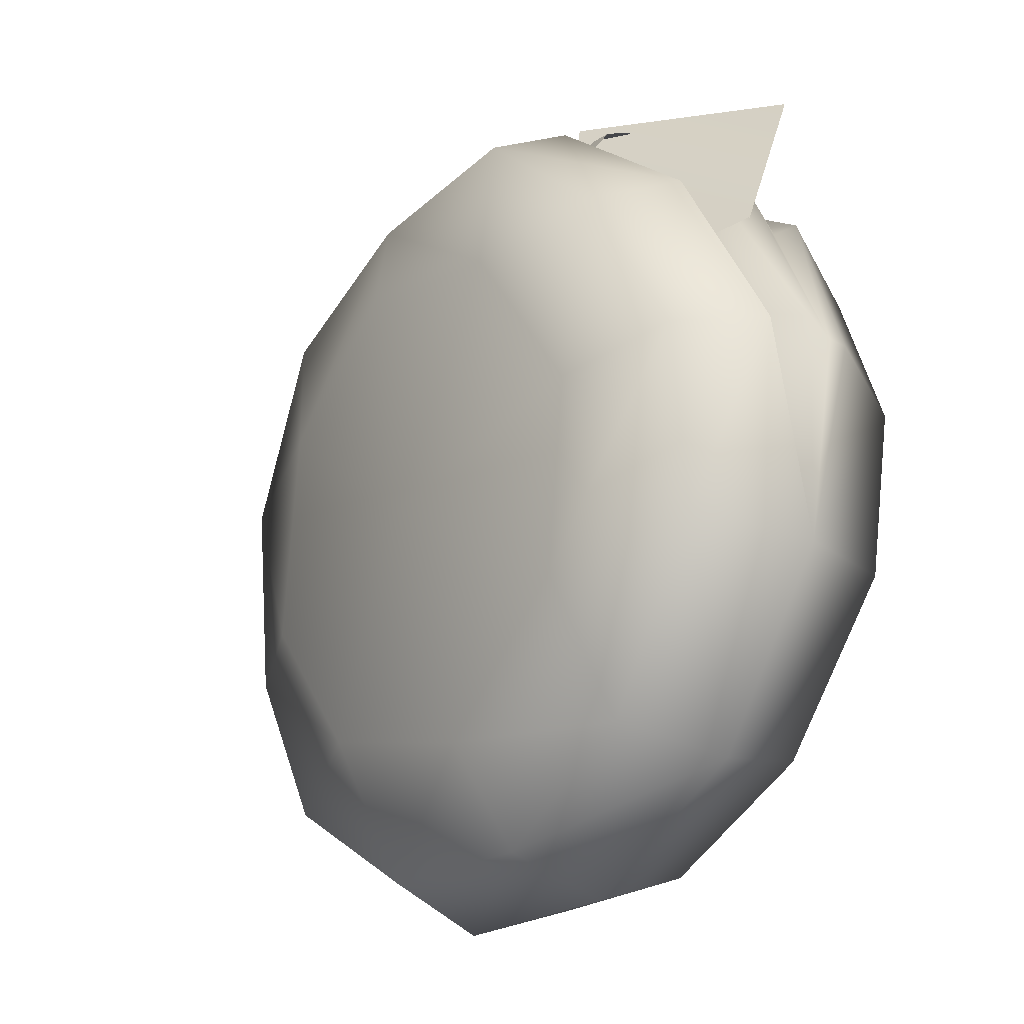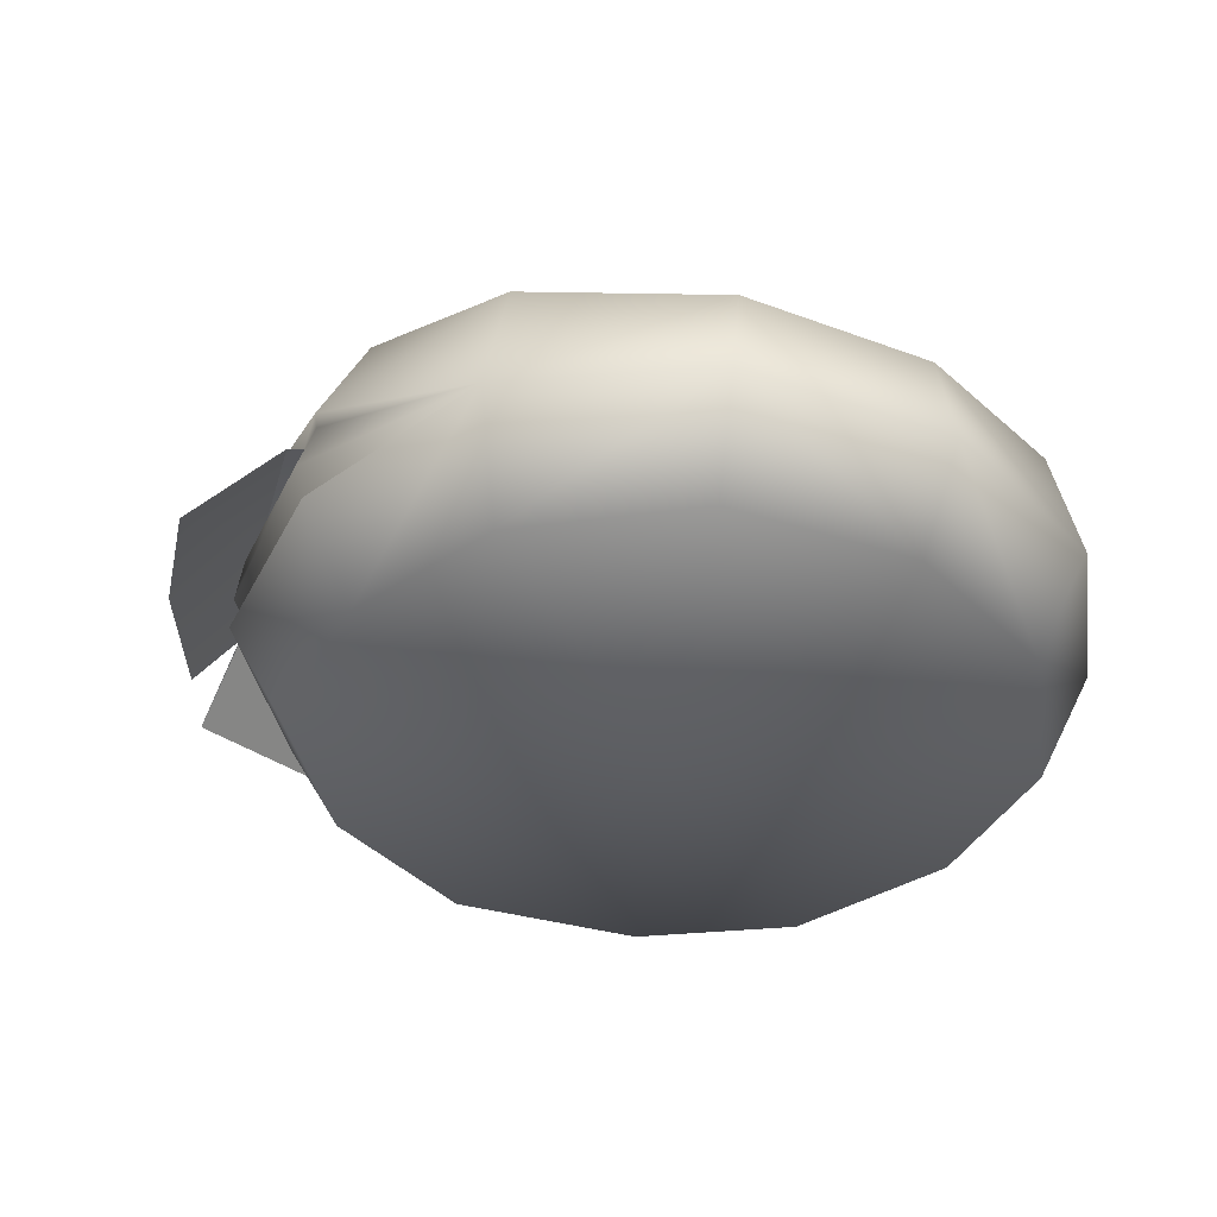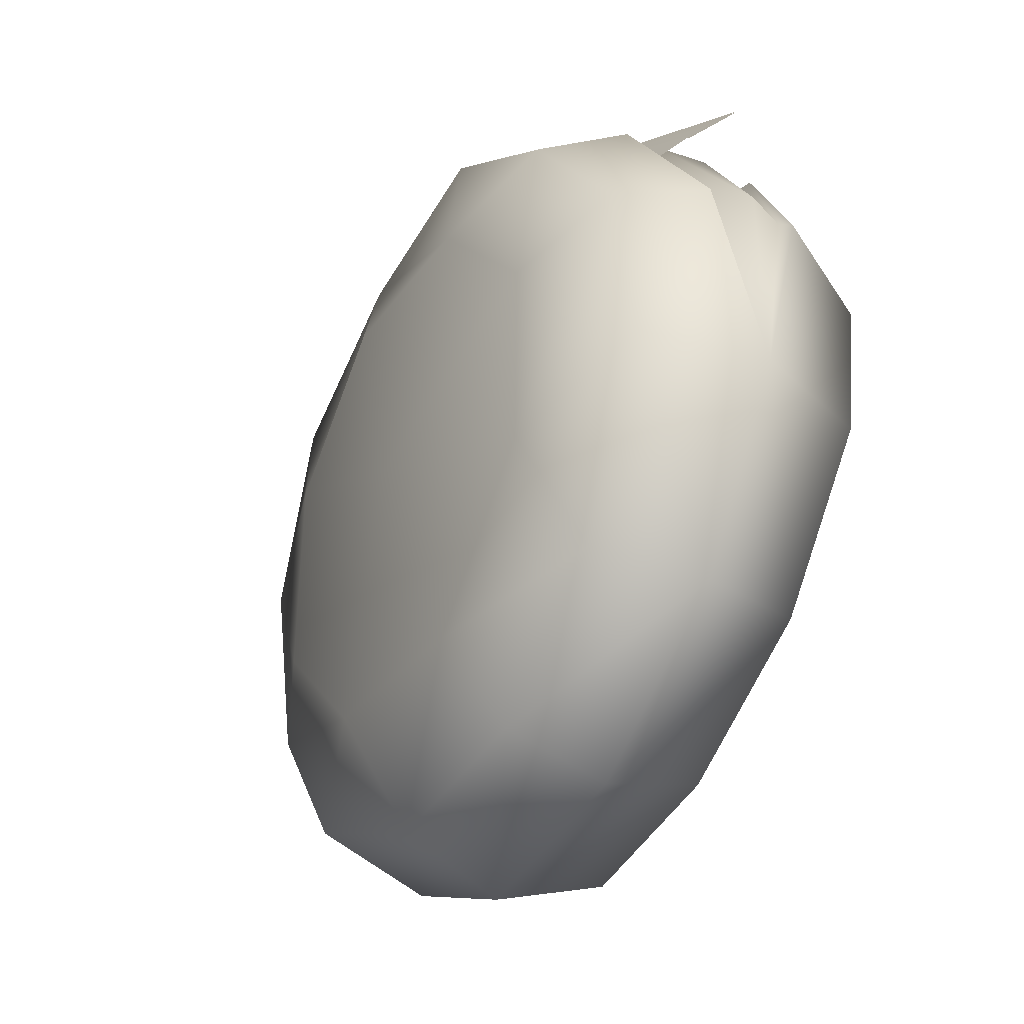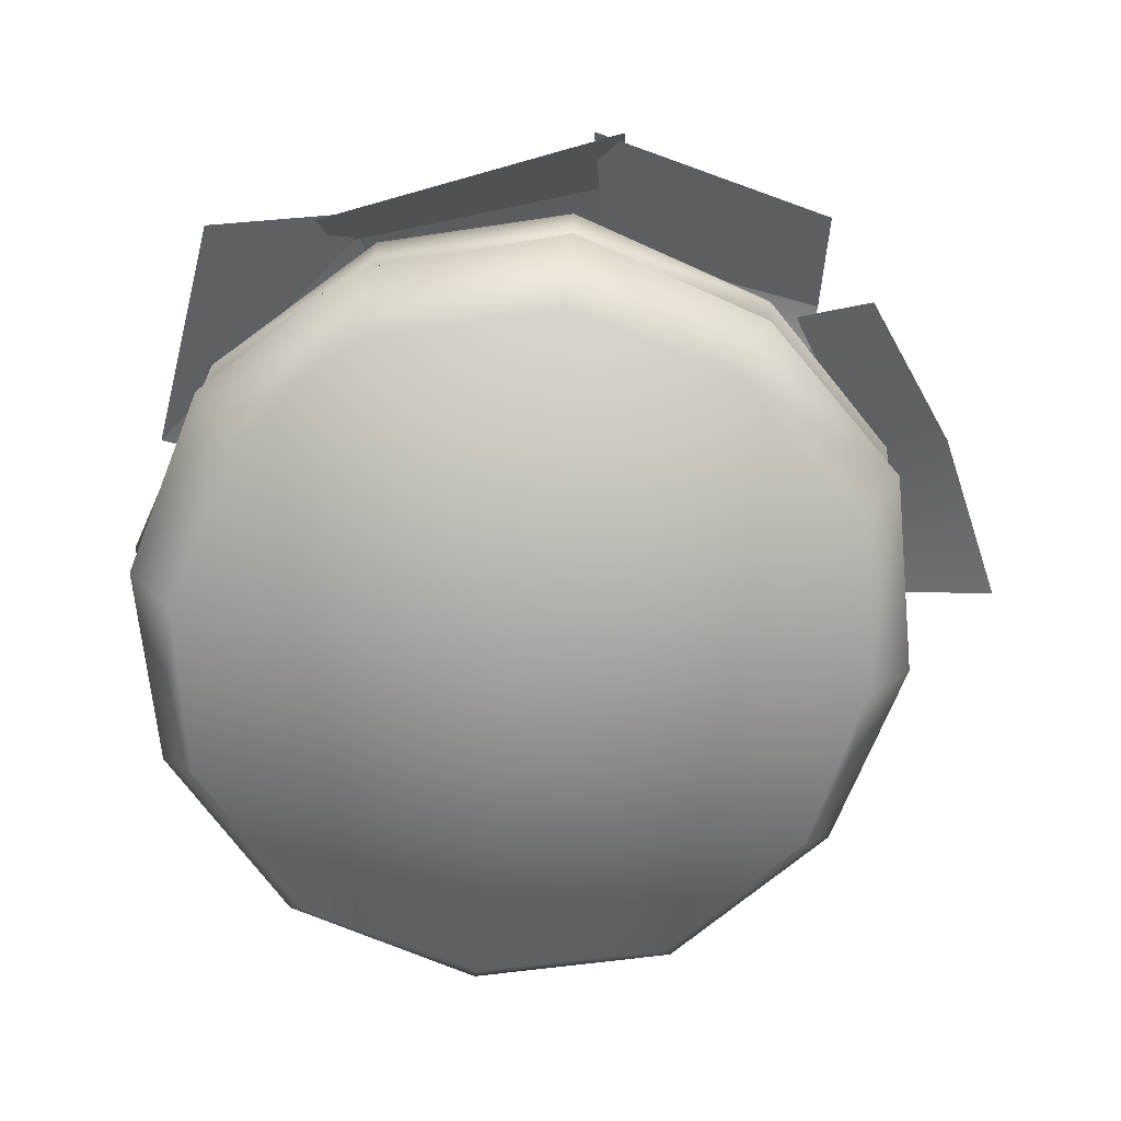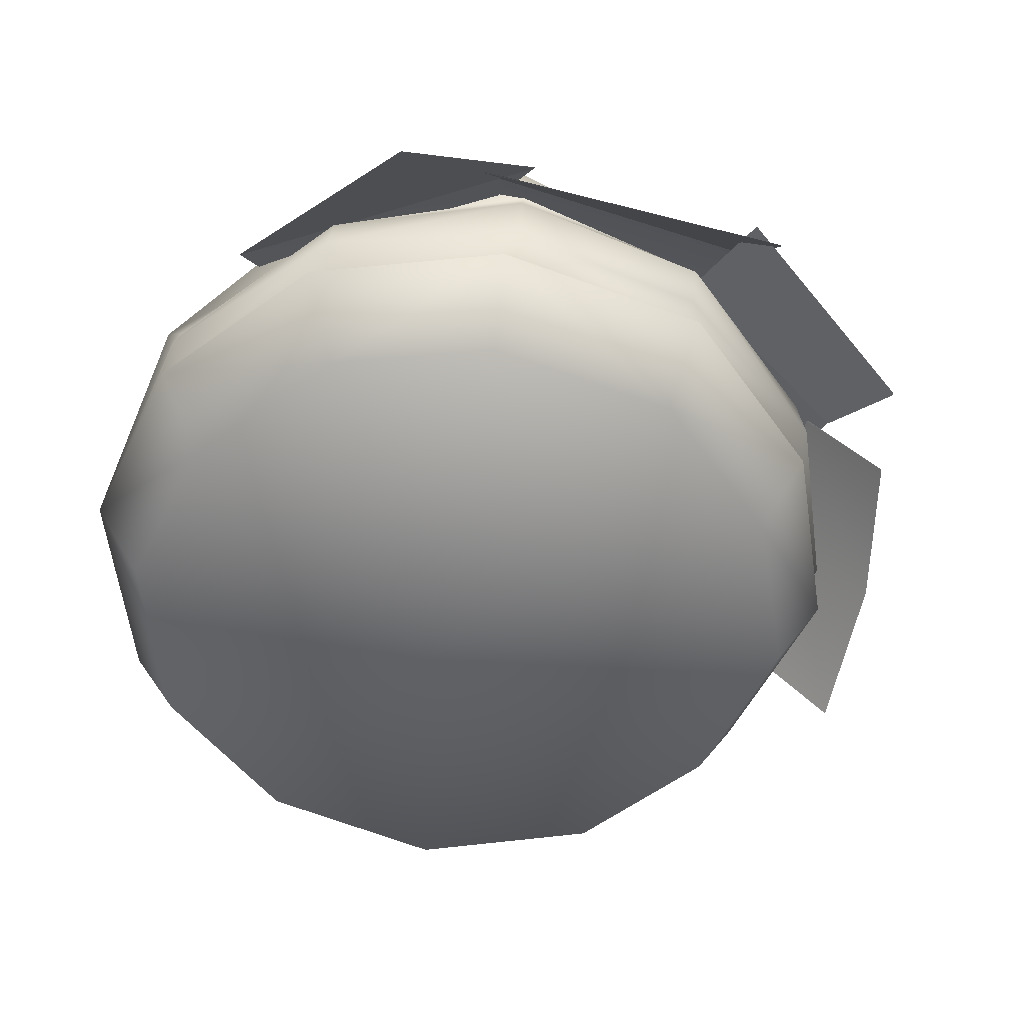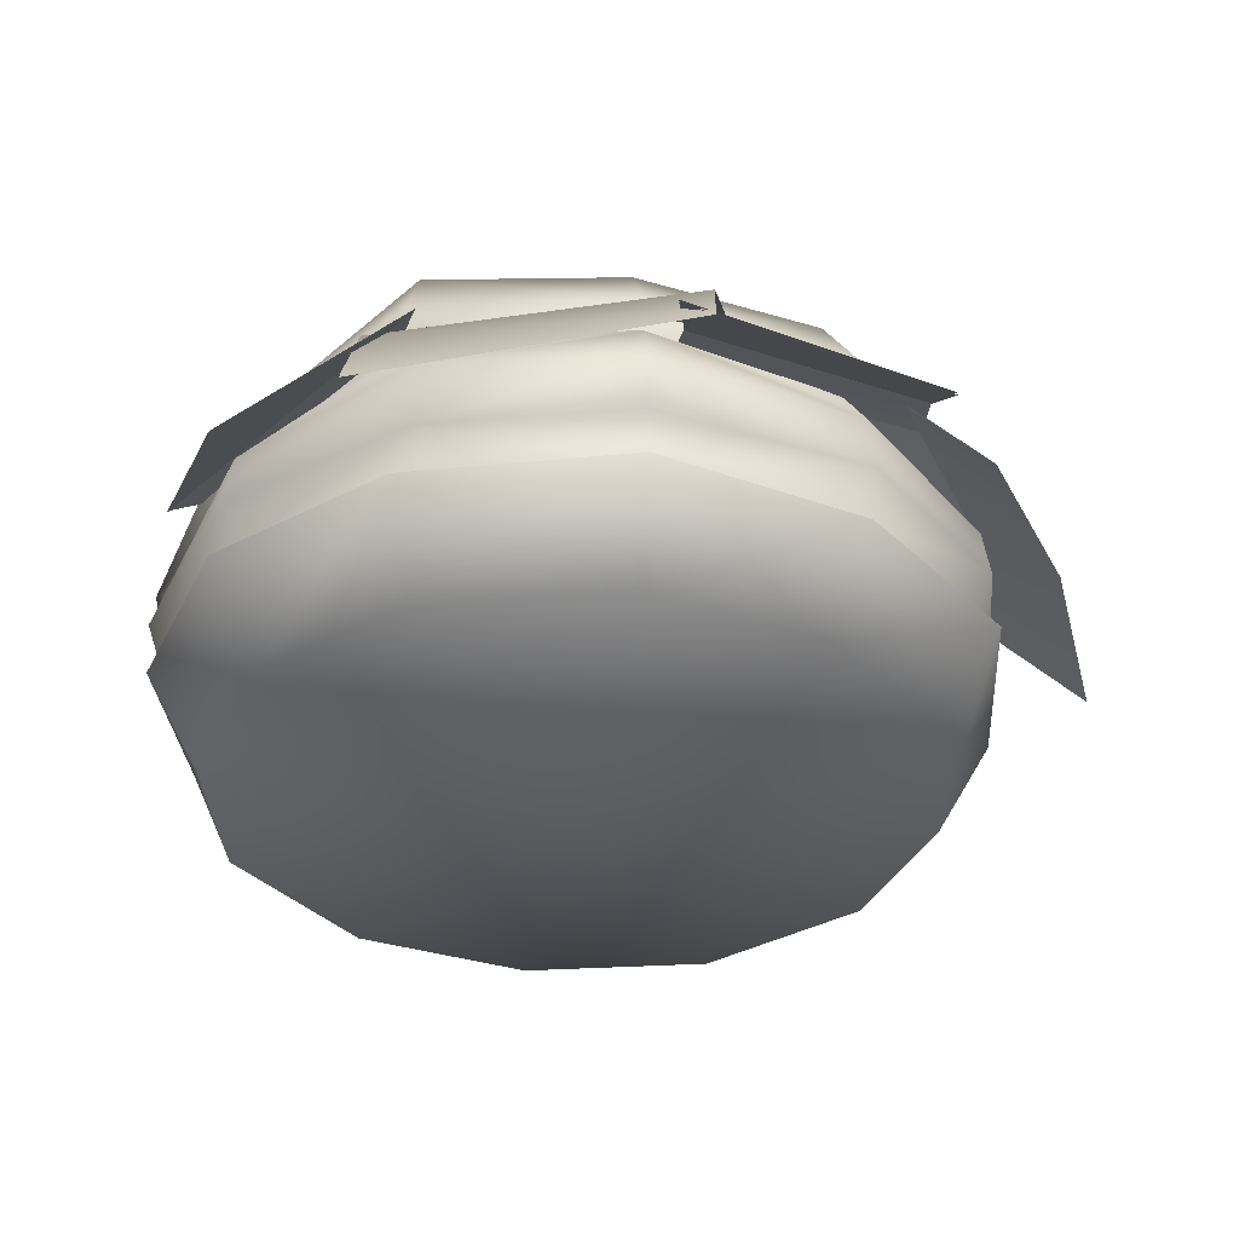
<metadata>
{"format":"obj","ext":"obj","renderer":"f3d","projection":"perspective","resolution":1024,"background":"white","views":[{"elev":-37.7,"azim":-124.7,"up":"+Z"},{"elev":-37.4,"azim":143.1,"up":"+Y"},{"elev":-58.1,"azim":-117.3,"up":"+Z"},{"elev":-73.6,"azim":-7.5,"up":"+Y"},{"elev":-54.4,"azim":-38.7,"up":"+Y"},{"elev":-34.5,"azim":-9.4,"up":"+Y"}]}
</metadata>
<code>
g body_geo
v -0.09763 0.03448 0.09831
v -0.0536 0.07329 0.1023
v -0.1075 0.0603 0.03148
v 0.05562 0.0343 -0.09552
v 6.792e-05 0.03273 -0.1091
v 6.792e-05 0.006092 -0.09416
v 0.04955 0.006092 -0.08169
v 6.792e-05 0 0
v 0.08438 0.006092 -0.04449
v 0.09583 0.03739 -0.05448
v 0.09423 0.006092 -1.192e-09
v 0.1094 0.03296 0
v 0.1069 0.03562 0.002881
v 0.0972 0.03296 0.05497
v 0.09119 0.03564 0.05419
v 0.08393 0.006092 0.04788
v 0.04729 0.006092 0.08036
v 6.792e-05 0.006092 0.09416
v 0.05557 0.03296 0.09284
v 0.05331 0.03565 0.08976
v 6.792e-05 0.03296 0.1093
v 6.792e-05 0.03566 0.09653
v 6.792e-05 0.03296 0.1093
v -0.04962 0.03565 0.08447
v 6.792e-05 0.03566 0.09653
v -0.05677 0.03296 0.09204
v 6.792e-05 0.006092 0.09416
v -0.09582 0.03296 0.05343
v -0.08977 0.03564 0.05328
v -0.1067 0.03562 0.002881
v -0.04964 0.006092 0.07887
v 6.792e-05 0 0
v -0.08188 0.006092 0.04778
v -0.1093 0.03296 0
v -0.09601 0.03764 -0.05556
v -0.09409 0.006092 -1.192e-09
v -0.08419 0.006338 -0.04602
v -0.04749 0.006092 -0.08242
v 6.792e-05 0.006092 -0.09416
v -0.05539 0.0345 -0.09525
v 6.792e-05 0.03273 -0.1091
v 0.01061 0.05287 0.1351
v 0.01393 0.07404 0.1191
v -0.06542 0.07207 0.09165
v -0.06986 0.05212 0.1008
v 0.1102 0.04214 0.0646
v 0.06692 0.07228 0.08777
v 0.08452 0.04765 0.09894
v 0.09078 0.06724 0.05376
v 0.1283 0.03319 0.02524
v 0.1072 0.05876 0.01474
v 0.07237 0.07027 0.09205
v 0.01058 0.07873 0.09906
v 0.002526 0.05636 0.1339
v 0.06961 0.05004 0.1199
v -0.1075 0.06068 0.03148
v -0.06509 0.08741 0.01894
v -0.0536 0.07367 0.1023
v -0.09763 0.03485 0.09831
v 0.01393 0.07463 0.1191
v -0.05356 0.08849 0.0621
v 0.02451 0.08576 0.09098
v -0.06542 0.07266 0.09165
v 0.01061 0.05347 0.1351
v -0.06986 0.05272 0.1008
v 0.07467 0.07254 0.05494
v 0.01058 0.07943 0.09906
v 0.003698 0.07481 0.05244
v 0.07237 0.07097 0.09212
v 0.002526 0.05706 0.1339
v 0.06961 0.05074 0.12
v 0.1102 0.04267 0.0646
v 0.08452 0.04819 0.09894
v 0.06692 0.07282 0.08777
v 0.09078 0.06777 0.05376
v 0.1283 0.03373 0.02524
v 0.0553 0.07397 0.07931
v 0.1072 0.0593 0.01474
v 0.07777 0.06929 0.04557
v 0.09279 0.06117 0.006804
v -0.04926 0.07576 0.09166
v 6.792e-05 0.07783 0.09209
v 6.792e-05 0.07282 0.1042
v 0.05184 0.07509 0.08549
v 0.0556 0.06169 0.09391
v 0.08775 0.06809 0.05075
v 0.09307 0.05847 0.05817
v 0.1069 0.05668 0.0008549
v 0.1101 0.04485 0.003871
v 0.09583 0.03739 -0.05448
v 0.1069 0.03562 0.002881
v 0.09446 0.04601 0.05953
v 0.09119 0.03564 0.05419
v 0.05331 0.03565 0.08976
v 0.05639 0.04616 0.09553
v 6.792e-05 0.03566 0.09653
v 6.792e-05 0.06021 0.1106
v 6.792e-05 0.04669 0.1078
v -0.05207 0.0463 0.09374
v -0.04962 0.03565 0.08447
v -0.08977 0.03564 0.05328
v -0.05311 0.06289 0.09513
v -0.09359 0.04601 0.05825
v -0.1067 0.03562 0.002881
v -0.09206 0.05945 0.05704
v -0.08598 0.06851 0.05023
v -0.1067 0.05668 0.0008549
v -0.11 0.04485 0.003871
v -0.09601 0.03764 -0.05556
v -0.05539 0.0345 -0.09525
v 6.792e-05 0.03273 -0.1091
v 6.792e-05 0.06013 -0.1039
v 0.05562 0.0343 -0.09552
v 0.04942 0.06333 -0.09119
v 0.09583 0.03739 -0.05448
v -0.04867 0.06333 -0.09185
v 6.792e-05 0.0783 -0.07789
v -0.08853 0.06995 -0.05523
v -0.09601 0.03764 -0.05556
v -0.04866 0.08281 -0.05552
v 7.155e-05 0.09764 -0.0119
v 0.05081 0.08269 -0.05302
v 0.08837 0.07075 -0.05385
v -0.1093 0.05774 -0.002478
v -0.1067 0.05668 0.0008549
v -0.08598 0.06851 0.05023
v -0.0984 0.08125 -0.008052
v 0.1094 0.05774 -0.002478
v 0.1069 0.05668 0.0008549
v 0.08775 0.06809 0.05075
v 0.09854 0.08125 -0.008052
v 0.09602 0.07219 0.05101
v 0.05184 0.07509 0.08549
v -0.09423 0.07139 0.04961
v -0.06893 0.09263 -0.01075
v 0.06907 0.09263 -0.01075
v 0.05533 0.08059 0.09257
v 6.792e-05 0.07783 0.09209
v 0.08509 0.09397 0.04067
v -0.08227 0.09317 0.04049
v -0.05541 0.08017 0.09521
v -0.04926 0.07576 0.09166
v 0.04665 0.1033 0.04033
v 0.04972 0.1023 0.07853
v 6.792e-05 0.08296 0.1039
v -0.05146 0.1019 0.08061
v -0.04721 0.1033 0.04001
v 6.792e-05 0.104 0.08776
v 6.792e-05 0.1075 0.05689
g body_geo_0
f 3 2 1
f 6 5 4
f 7 6 4
f 7 8 6
f 7 4 9
f 8 7 9
f 4 10 9
f 9 10 11
f 9 11 8
f 10 12 11
f 10 13 12
f 12 13 14
f 11 12 14
f 13 15 14
f 16 8 11
f 16 11 14
f 17 8 16
f 16 14 17
f 17 18 8
f 14 15 19
f 14 19 17
f 17 19 18
f 15 20 19
f 19 21 18
f 19 20 21
f 20 22 21
f 25 24 23
f 24 26 23
f 23 26 27
f 26 24 28
f 24 29 28
f 29 30 28
f 26 31 27
f 32 27 31
f 31 26 33
f 26 28 33
f 32 31 33
f 30 34 28
f 28 34 33
f 30 35 34
f 34 36 33
f 33 36 32
f 34 35 36
f 32 36 37
f 35 37 36
f 37 38 32
f 37 35 38
f 32 38 39
f 35 40 38
f 41 39 38
f 40 41 38
f 44 43 42
f 45 44 42
f 48 47 46
f 47 49 46
f 46 49 50
f 49 51 50
f 54 53 52
f 55 54 52
f 58 57 56
f 58 56 59
f 62 61 60
f 61 63 60
f 60 63 64
f 63 65 64
f 68 67 66
f 67 69 66
f 67 70 69
f 70 71 69
f 74 73 72
f 75 74 72
f 75 72 76
f 77 74 75
f 78 75 76
f 79 77 75
f 79 75 78
f 80 79 78
f 83 82 81
f 84 82 83
f 83 85 84
f 84 85 86
f 85 87 86
f 88 86 87
f 89 88 87
f 89 90 88
f 89 91 90
f 89 92 91
f 92 89 87
f 92 93 91
f 93 92 94
f 95 92 87
f 92 95 94
f 85 95 87
f 95 96 94
f 97 85 83
f 97 95 85
f 95 98 96
f 97 98 95
f 96 98 99
f 98 97 99
f 96 99 100
f 100 99 101
f 102 97 83
f 99 97 102
f 81 102 83
f 99 103 101
f 103 99 102
f 101 103 104
f 105 102 81
f 105 103 102
f 106 105 81
f 106 107 105
f 103 108 104
f 108 103 105
f 107 108 105
f 104 108 109
f 109 108 107
f 112 111 110
f 111 112 113
f 112 114 113
f 113 114 115
f 116 112 110
f 112 117 114
f 117 112 116
f 118 116 110
f 119 118 110
f 120 117 116
f 118 120 116
f 121 117 120
f 117 122 114
f 122 117 121
f 114 123 115
f 114 122 123
f 118 119 124
f 125 124 119
f 125 126 124
f 120 118 127
f 127 118 124
f 115 123 128
f 128 129 115
f 130 129 128
f 123 122 131
f 123 131 128
f 132 130 128
f 128 131 132
f 133 130 132
f 126 134 124
f 127 124 134
f 135 120 127
f 120 135 121
f 122 136 131
f 122 121 136
f 137 133 132
f 138 133 137
f 131 139 132
f 131 136 139
f 137 132 139
f 135 127 140
f 140 127 134
f 134 126 141
f 126 142 141
f 142 138 141
f 136 143 139
f 121 143 136
f 144 137 139
f 139 143 144
f 145 138 137
f 138 145 141
f 137 144 145
f 134 141 146
f 140 134 146
f 146 141 145
f 147 135 140
f 121 135 147
f 146 147 140
f 144 148 145
f 148 146 145
f 144 143 148
f 147 146 148
f 121 147 149
f 149 143 121
f 149 147 148
f 143 149 148

</code>
